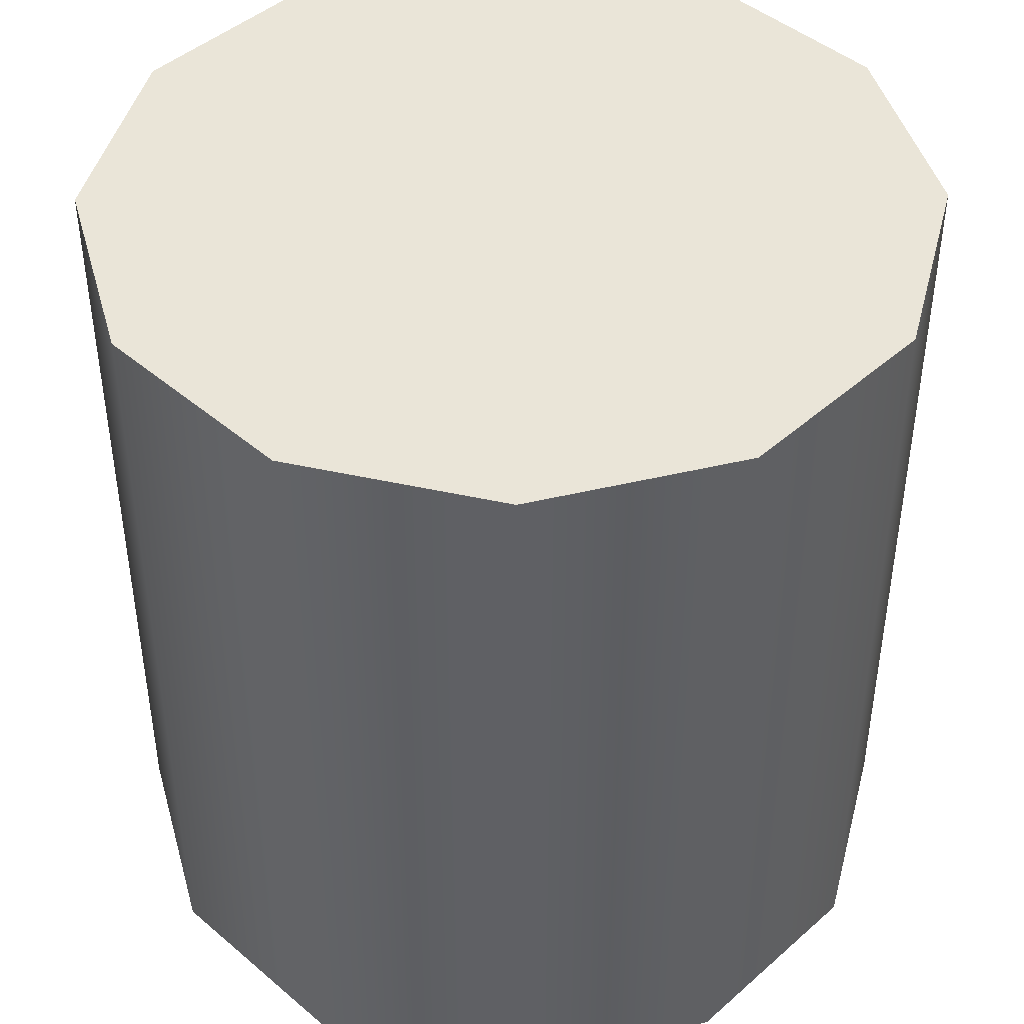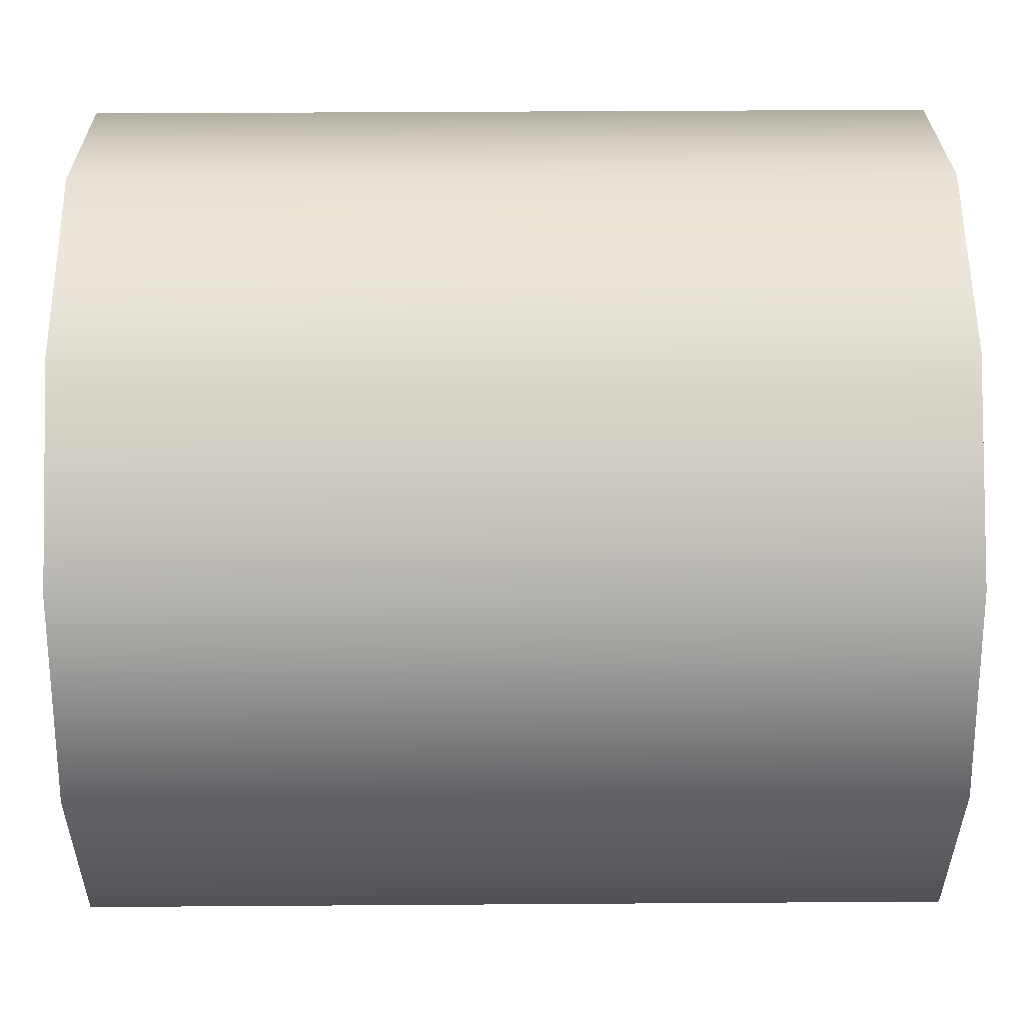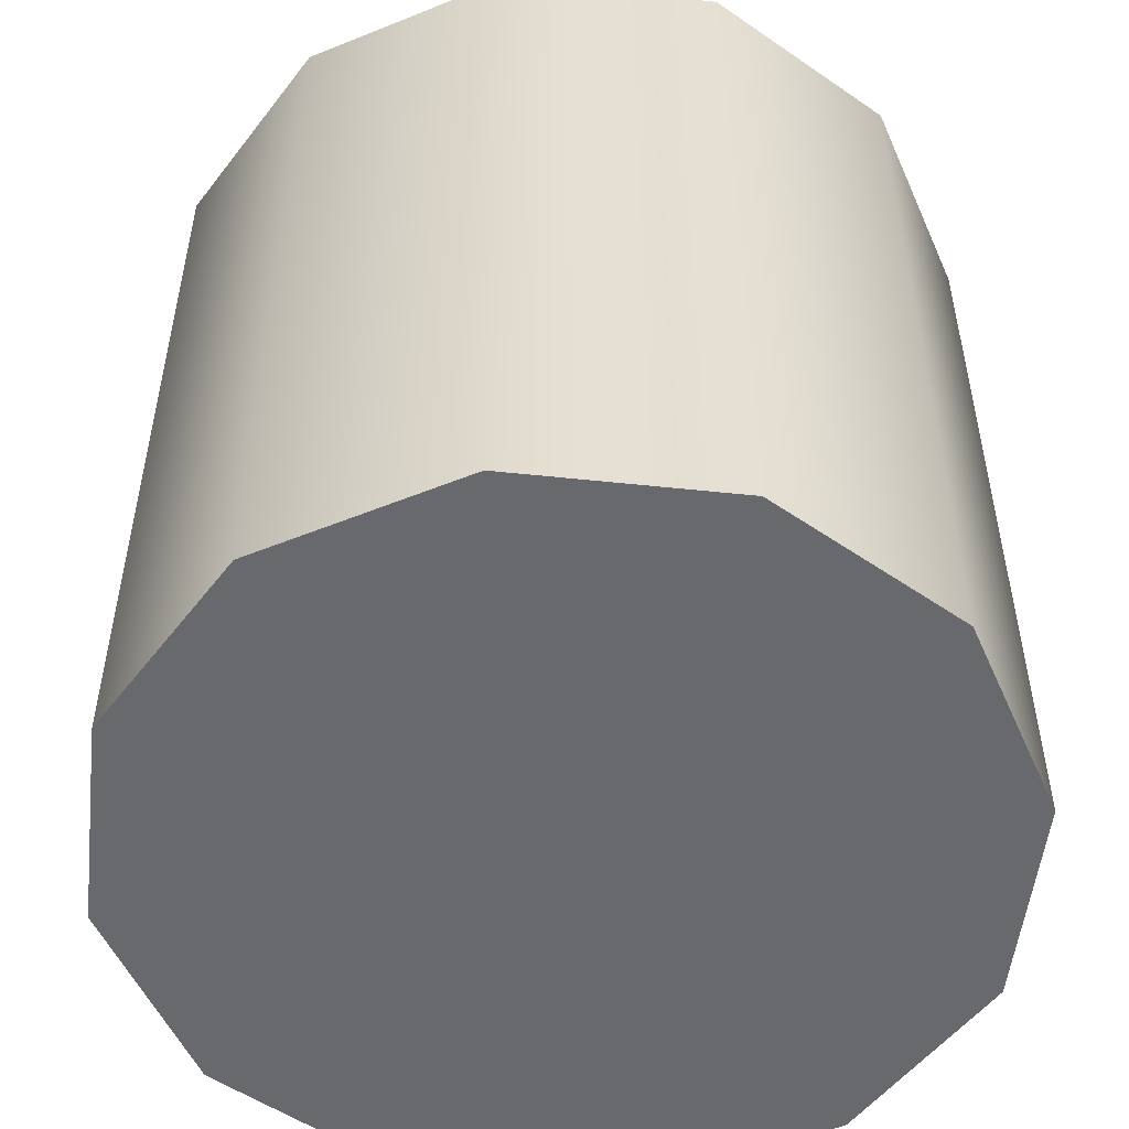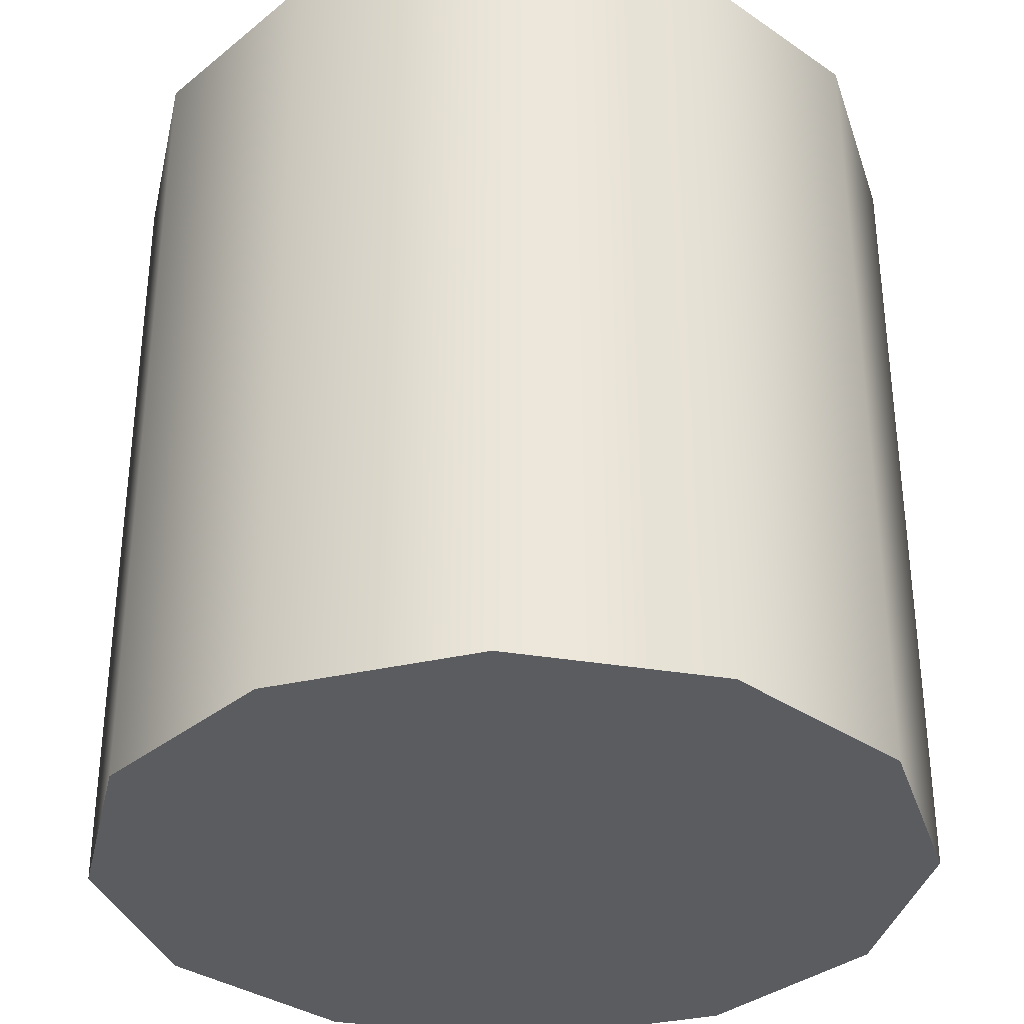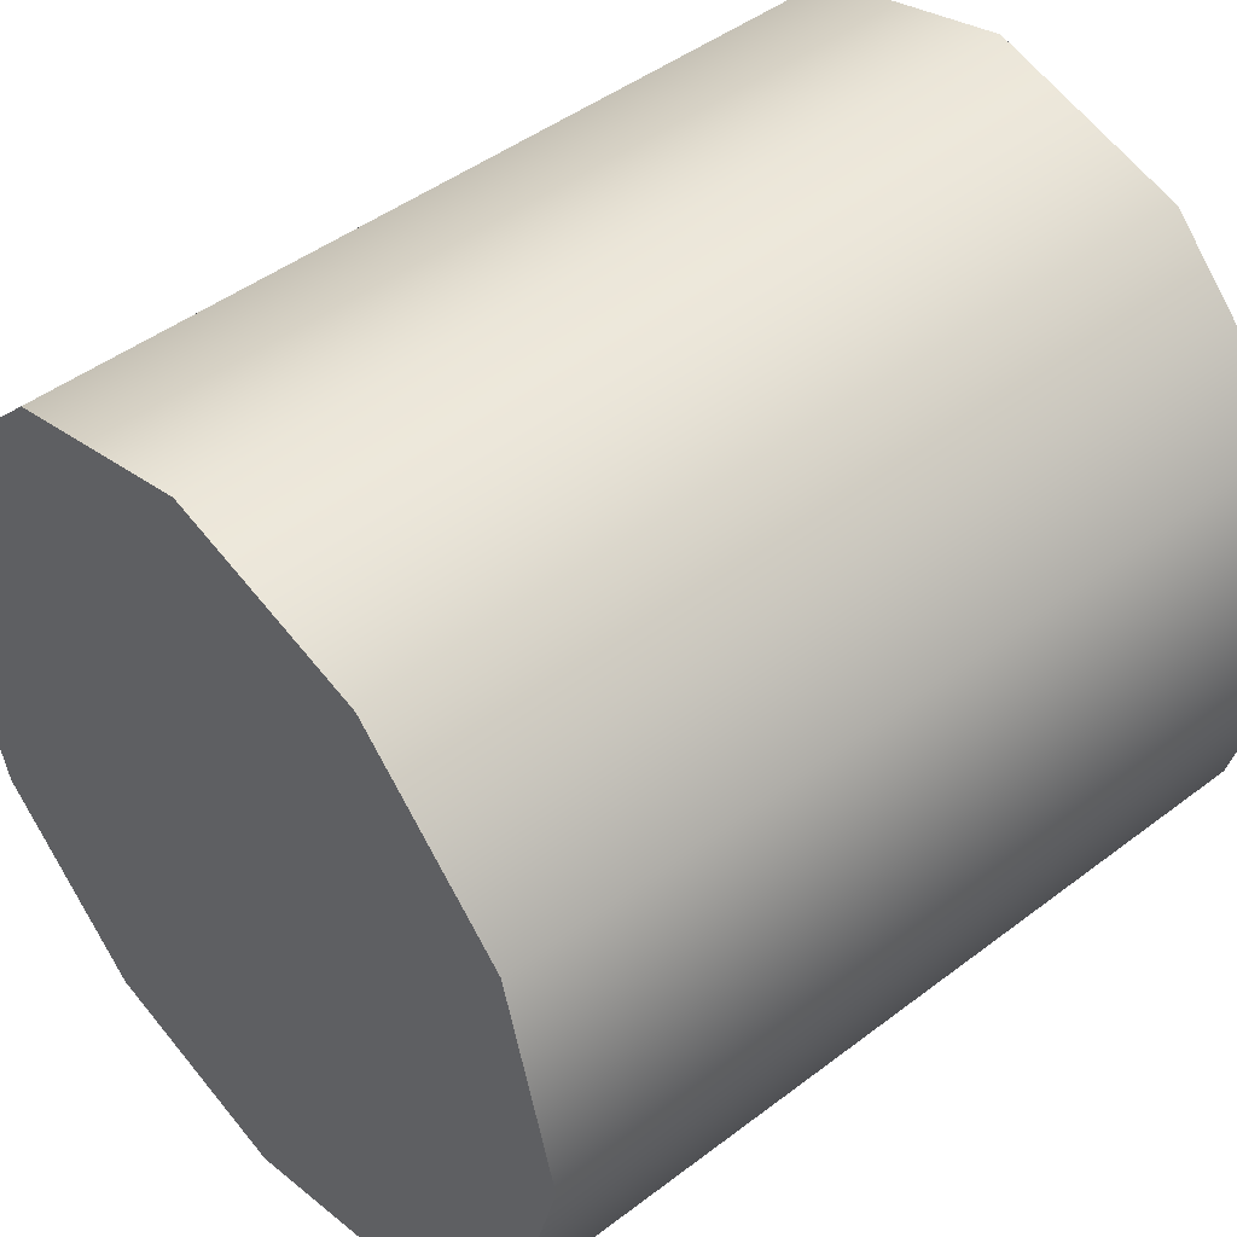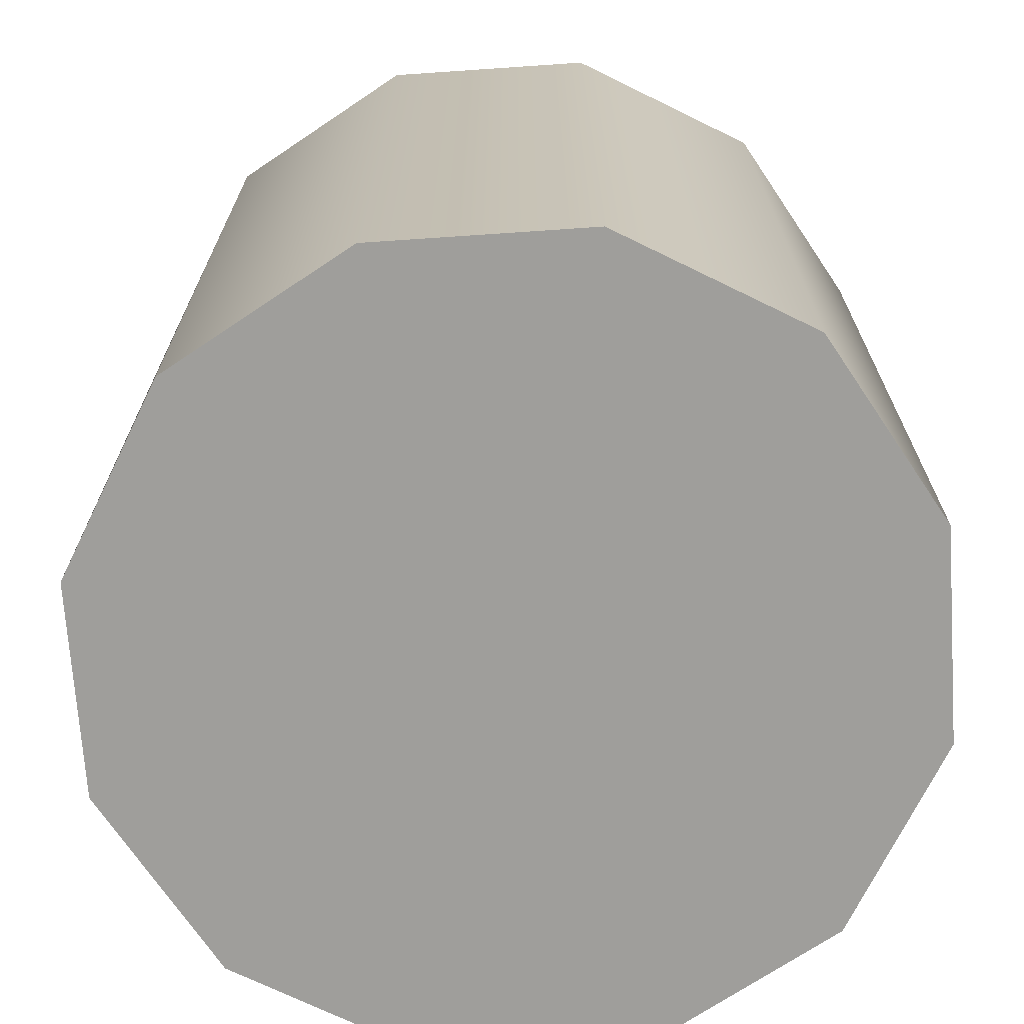
<metadata>
{"format":"obj","ext":"obj","renderer":"f3d","projection":"perspective","resolution":1024,"background":"white","views":[{"elev":44.9,"azim":29.5,"up":"+Z"},{"elev":40.1,"azim":89.5,"up":"+Y"},{"elev":-52.8,"azim":-51.5,"up":"+Z"},{"elev":-34.1,"azim":-177.7,"up":"+Z"},{"elev":46.3,"azim":49.0,"up":"+Y"},{"elev":-70.8,"azim":138.9,"up":"+Z"}]}
</metadata>
<code>
v 60.83 137.3 -13.71
v 58.89 139.2 -13.71
v 56.24 139.9 -13.71
v 53.59 139.2 -13.71
v 51.66 137.3 -13.71
v 50.95 134.6 -13.71
v 51.66 132 -13.71
v 53.59 130 -13.71
v 56.24 129.3 -13.71
v 58.89 130 -13.71
v 60.83 132 -13.71
v 61.54 134.6 -13.71
v 60.83 137.3 -2.945
v 58.89 139.2 -2.945
v 56.24 139.9 -2.945
v 53.59 139.2 -2.945
v 51.66 137.3 -2.945
v 50.95 134.6 -2.945
v 51.66 132 -2.945
v 53.59 130 -2.945
v 56.24 129.3 -2.945
v 58.89 130 -2.945
v 60.83 132 -2.945
v 61.54 134.6 -2.945
v 56.24 134.6 -13.71
v 56.24 134.6 -2.945
f 1 2 14 13
f 2 3 15 14
f 3 4 16 15
f 4 5 17 16
f 5 6 18 17
f 6 7 19 18
f 7 8 20 19
f 8 9 21 20
f 9 10 22 21
f 10 11 23 22
f 11 12 24 23
f 12 1 13 24
f 2 1 25
f 3 2 25
f 4 3 25
f 5 4 25
f 6 5 25
f 7 6 25
f 8 7 25
f 9 8 25
f 10 9 25
f 11 10 25
f 12 11 25
f 1 12 25
f 13 14 26
f 14 15 26
f 15 16 26
f 16 17 26
f 17 18 26
f 18 19 26
f 19 20 26
f 20 21 26
f 21 22 26
f 22 23 26
f 23 24 26
f 24 13 26

</code>
